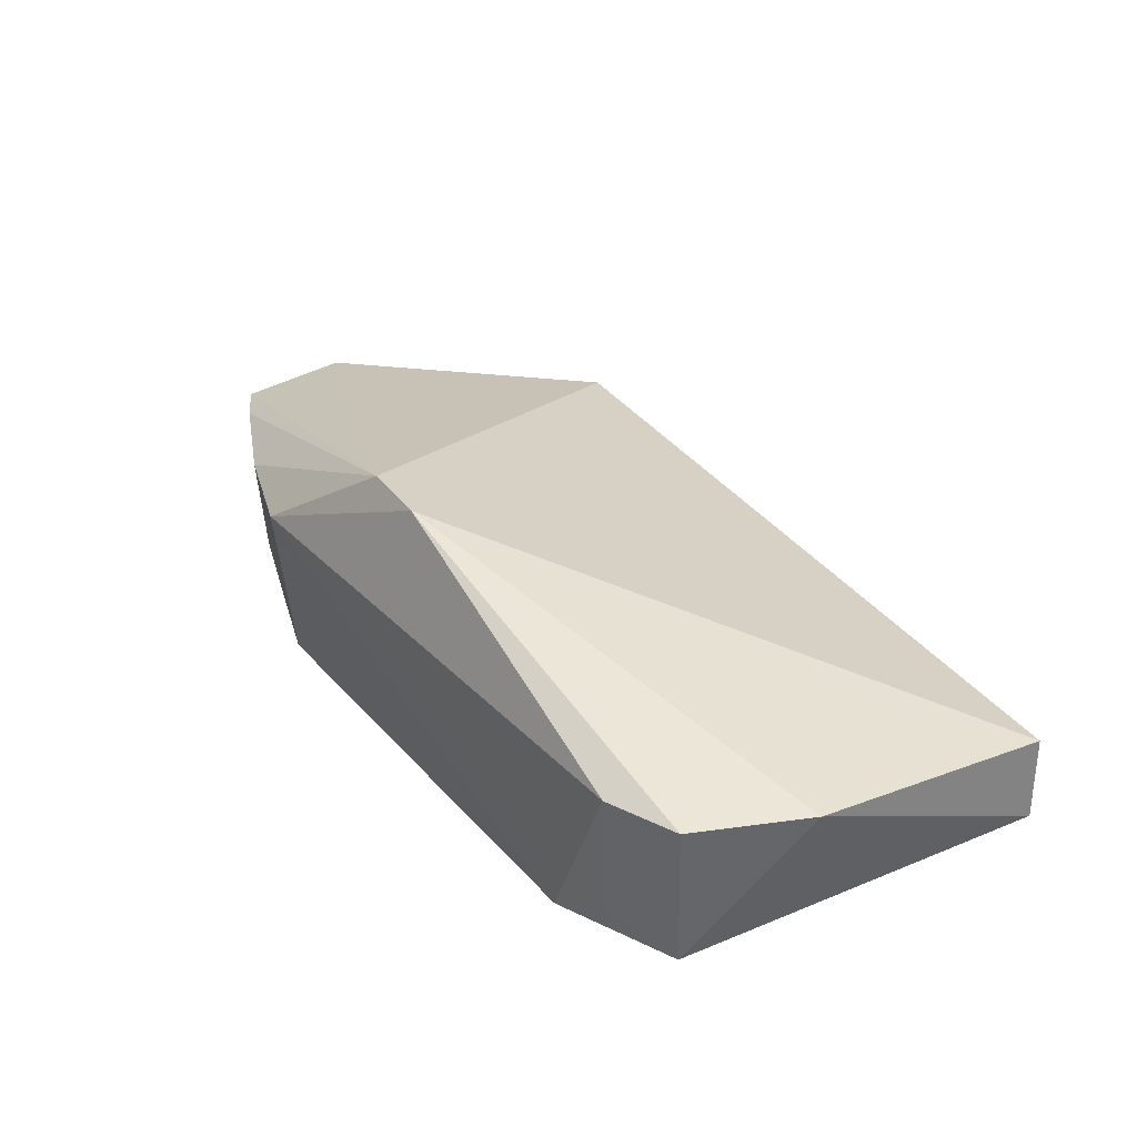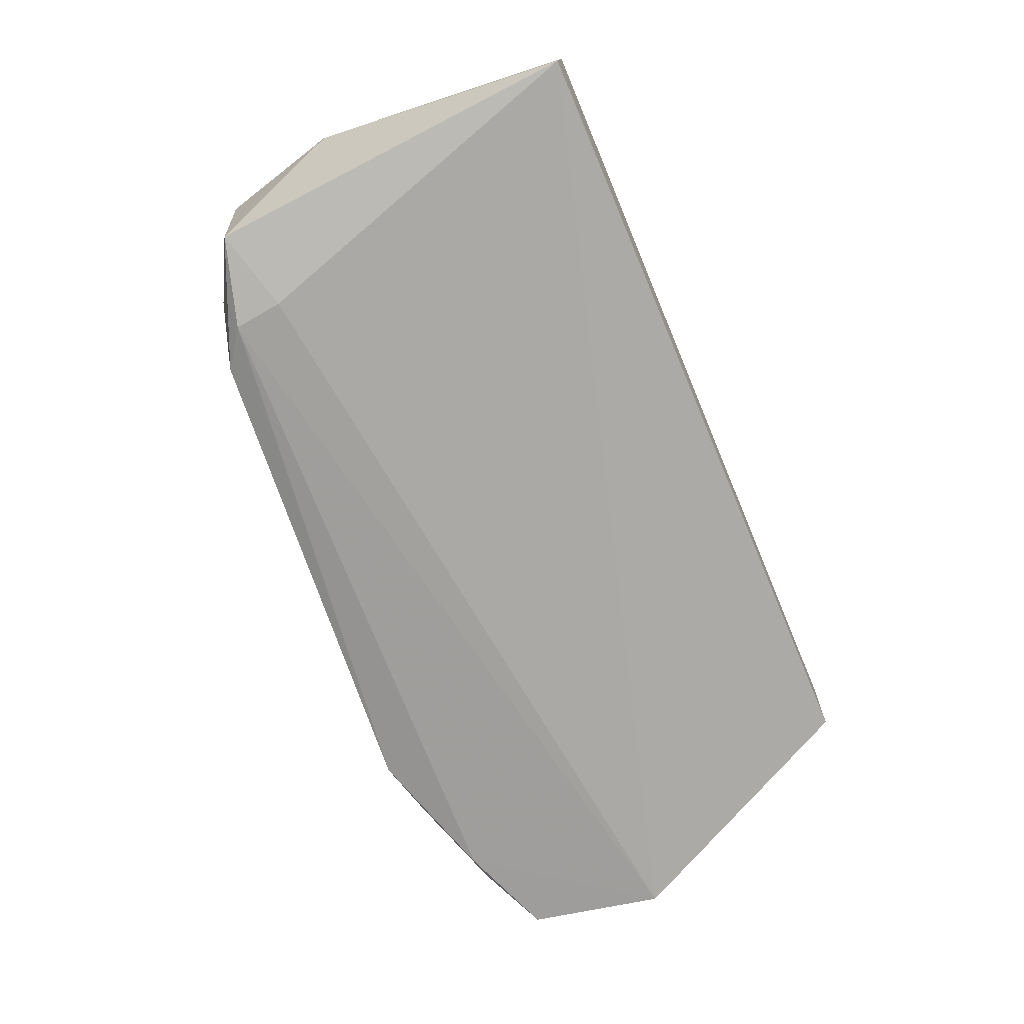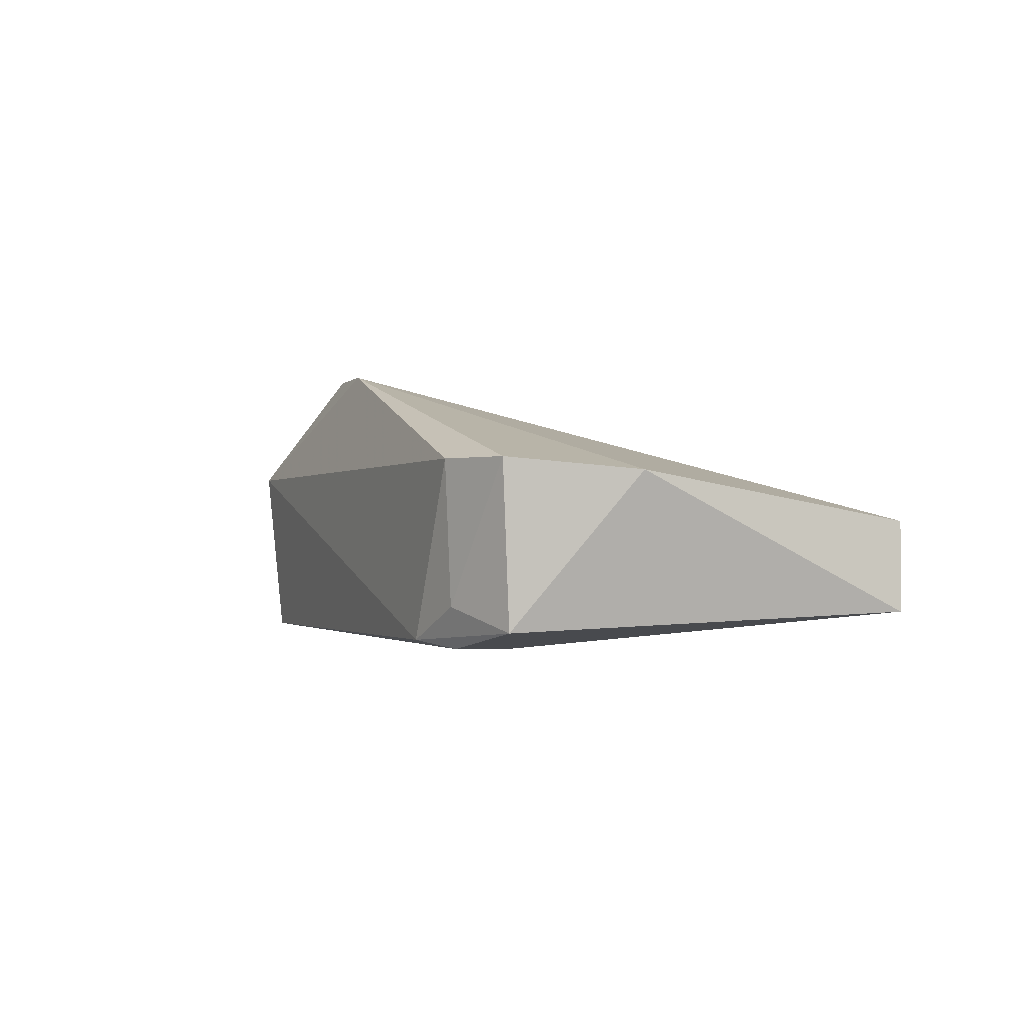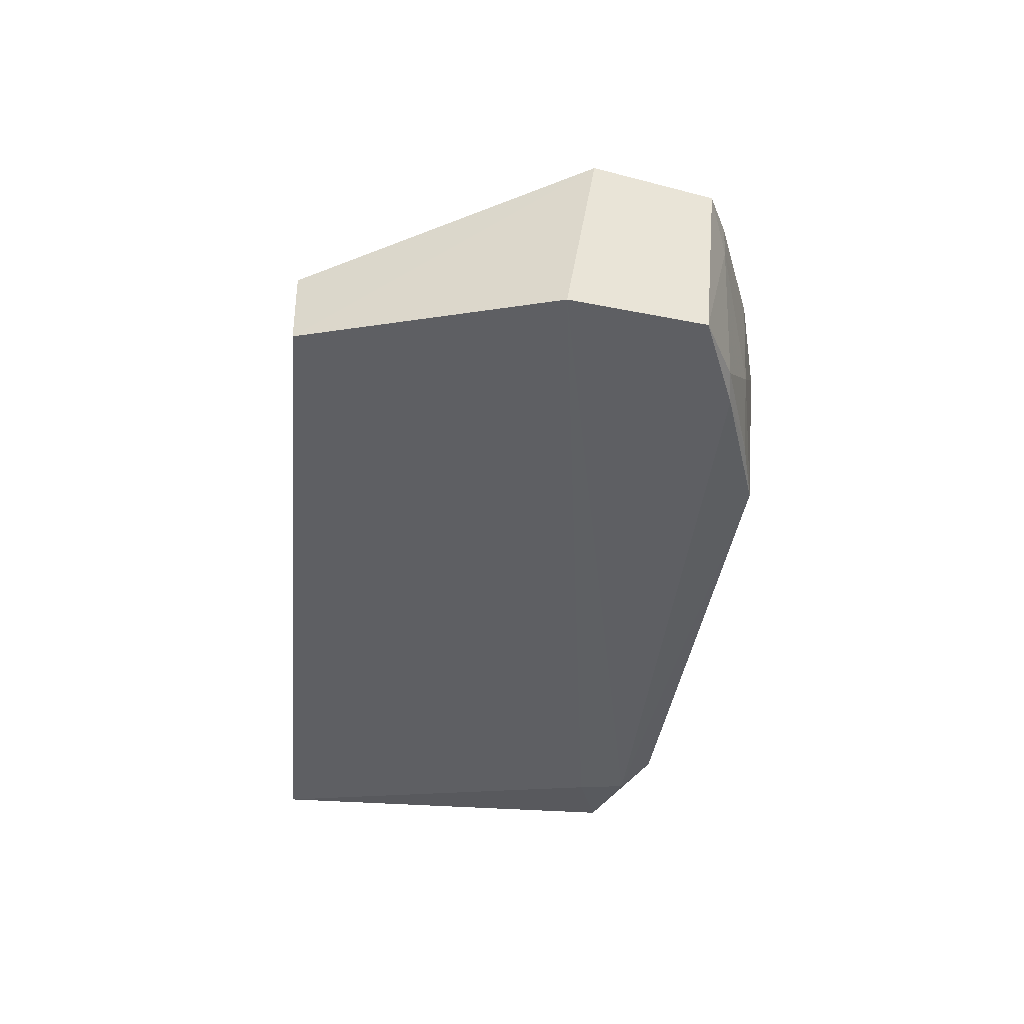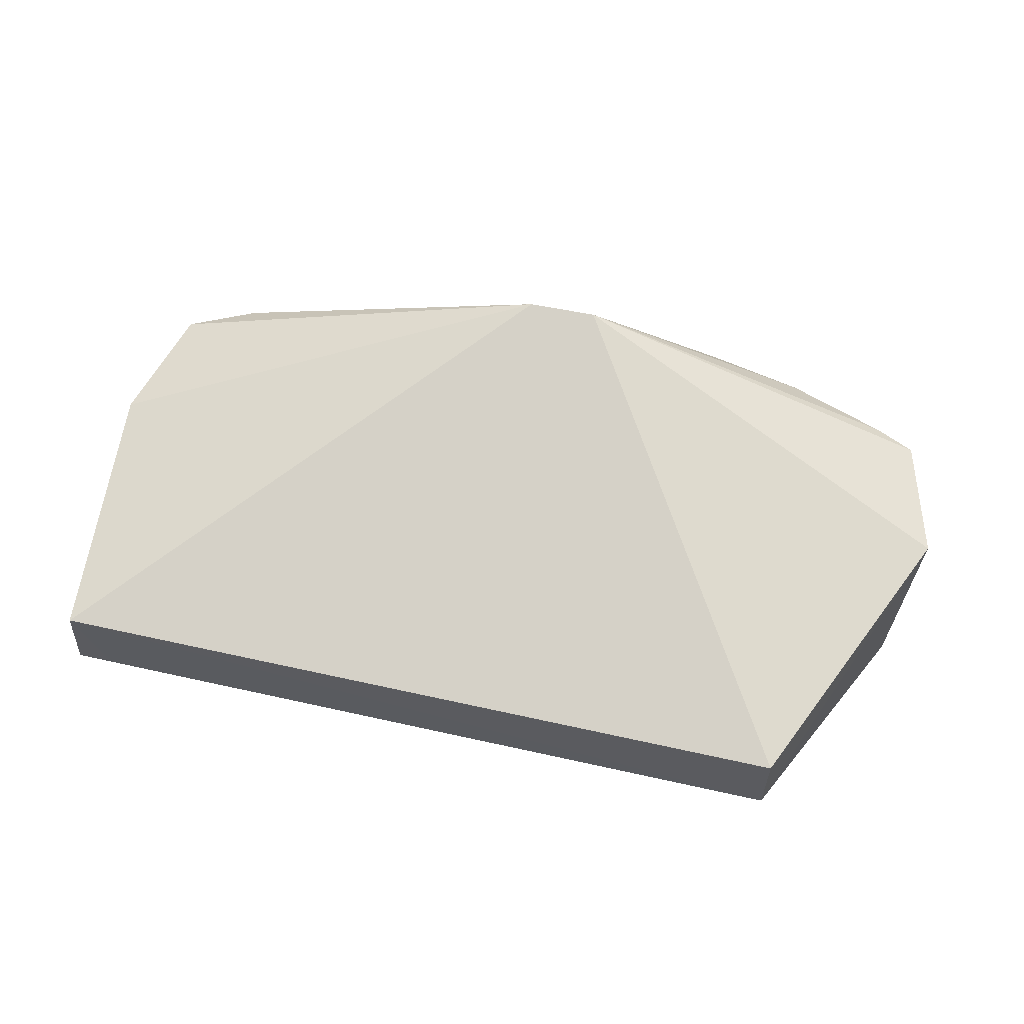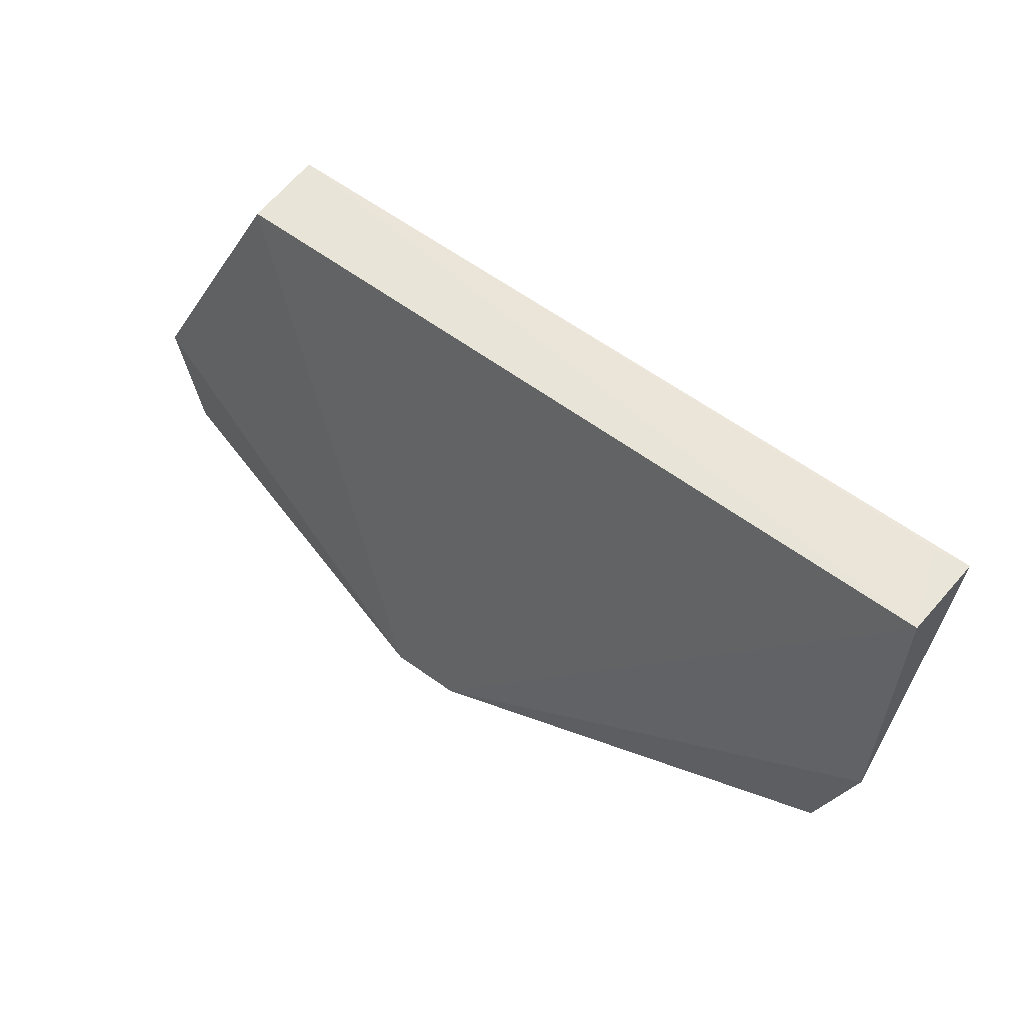
<metadata>
{"format":"obj","ext":"obj","renderer":"f3d","projection":"perspective","resolution":1024,"background":"white","views":[{"elev":35.0,"azim":58.9,"up":"+Z"},{"elev":-71.7,"azim":112.7,"up":"+Z"},{"elev":-1.2,"azim":71.8,"up":"+Z"},{"elev":-42.8,"azim":-95.2,"up":"+Z"},{"elev":55.7,"azim":-166.8,"up":"+Z"},{"elev":61.5,"azim":36.4,"up":"+Y"}]}
</metadata>
<code>
v 0.03622 -0.03059 0.01044
v 0.03756 -0.05068 0.01379
v 0.02795 -0.06101 0.001462
v -0.03018 -0.0494 0.00075
v -0.0007675 -0.06253 0.02251
v 0.03671 -0.03088 0.004046
v 0.004545 -0.06247 0.02251
v -0.02212 -0.03049 0.01027
v -0.01095 -0.06566 0.001922
v 0.02842 -0.05735 0.001431
v 0.03452 -0.05922 0.002802
v -0.02903 -0.06057 0.01467
v -0.02203 -0.03059 0.004201
v -0.0212 -0.06227 0.001273
v -0.01121 -0.06684 0.01458
v 0.02994 -0.06238 0.01469
v -0.03157 -0.05149 0.01384
v 0.03405 -0.03083 0.004338
v -0.02843 -0.05943 0.001151
v -0.01848 -0.06495 0.01475
v 0.02505 -0.06311 0.002009
v 0.03506 -0.05985 0.01465
v -0.02607 -0.06202 0.01473
v -0.01837 -0.06441 0.006861
v 0.0297 -0.06188 0.004466
v -0.02602 -0.06188 0.01209
v -0.01575 -0.06441 0.002207
v -0.02334 -0.06195 0.001977
f 6 1 2
f 7 2 1
f 8 7 1
f 8 5 7
f 10 3 4
f 10 4 6
f 11 6 2
f 11 10 6
f 11 3 10
f 13 6 4
f 13 8 1
f 14 4 3
f 14 3 9
f 15 7 5
f 16 7 15
f 17 13 4
f 17 8 13
f 17 12 5
f 17 5 8
f 18 13 1
f 18 1 6
f 18 6 13
f 19 4 14
f 19 17 4
f 19 12 17
f 20 15 5
f 21 3 11
f 21 9 3
f 21 16 15
f 21 15 9
f 22 11 2
f 22 2 7
f 22 7 16
f 23 20 5
f 23 5 12
f 24 9 15
f 24 15 20
f 25 21 11
f 25 16 21
f 25 22 16
f 25 11 22
f 26 23 12
f 26 12 19
f 26 24 20
f 26 20 23
f 27 14 9
f 27 9 24
f 28 19 14
f 28 27 24
f 28 14 27
f 28 26 19
f 28 24 26

</code>
